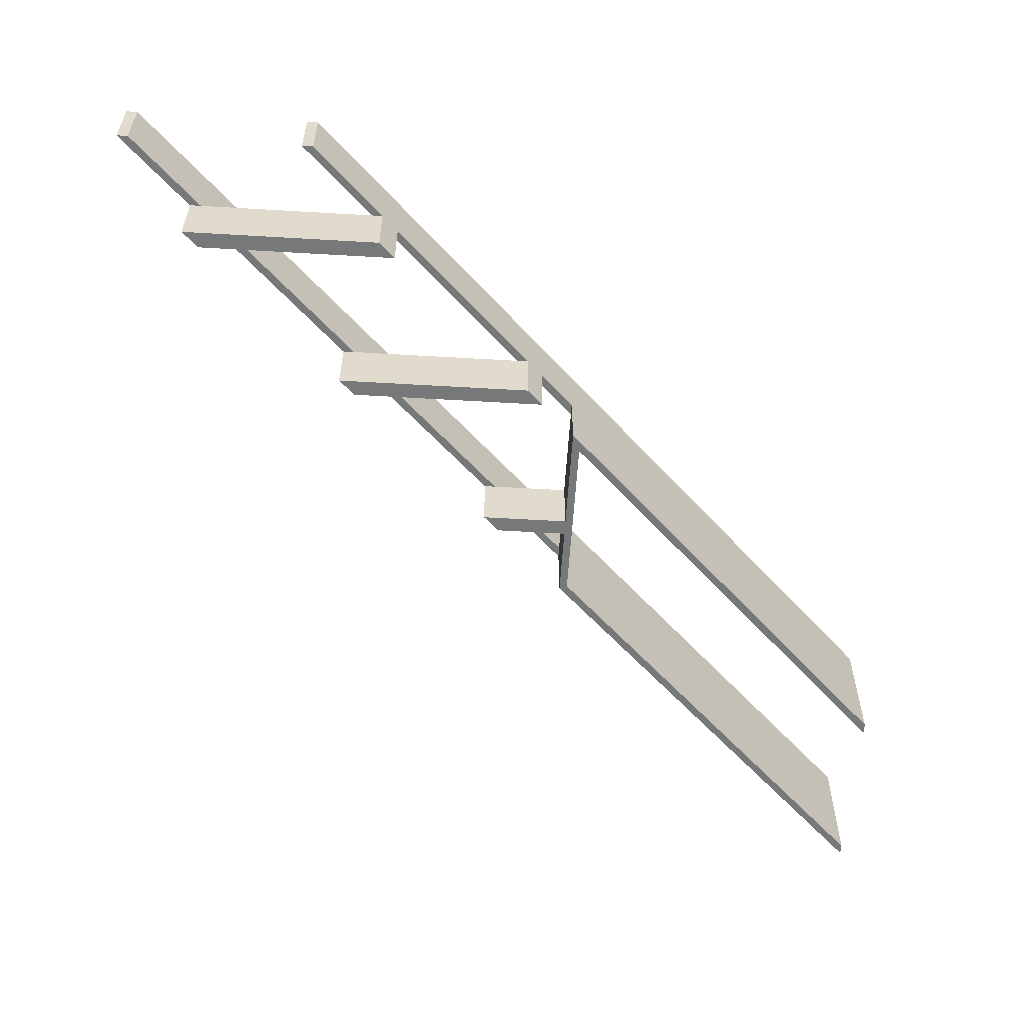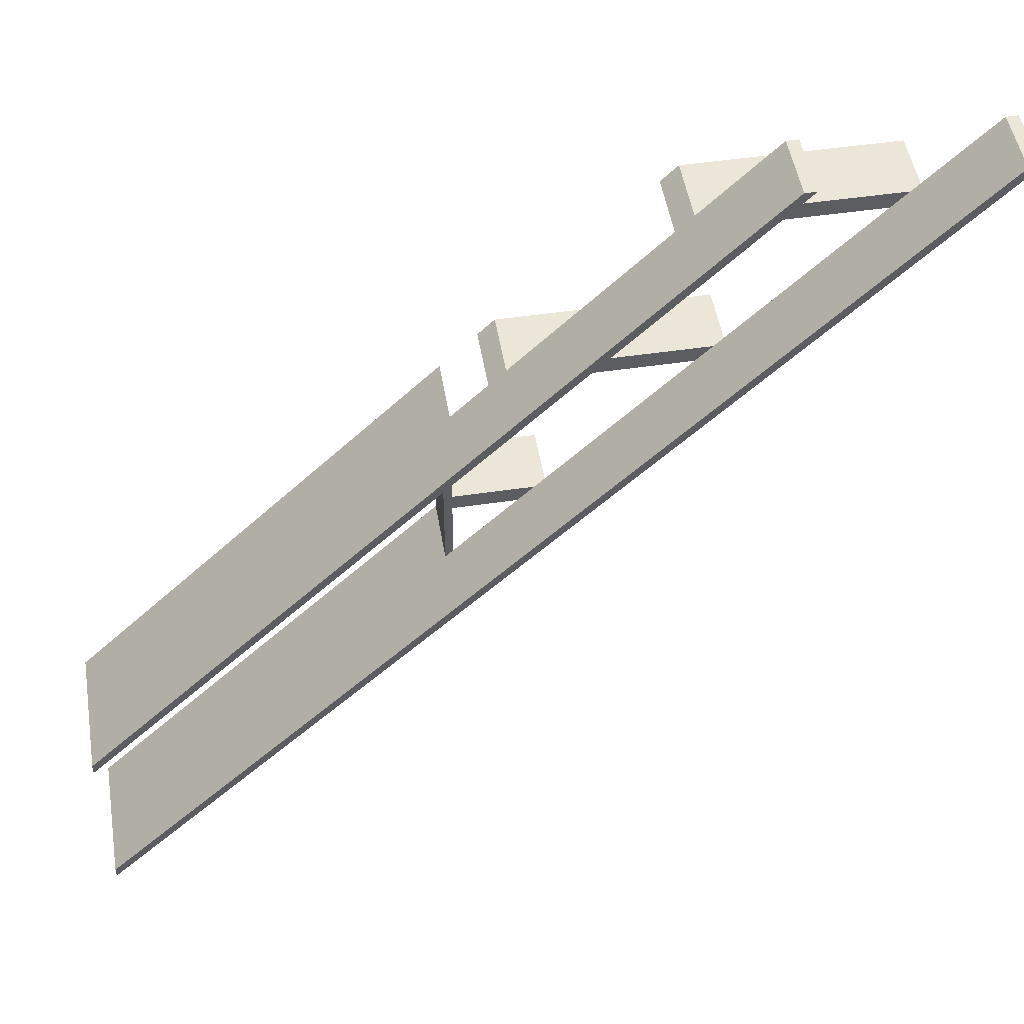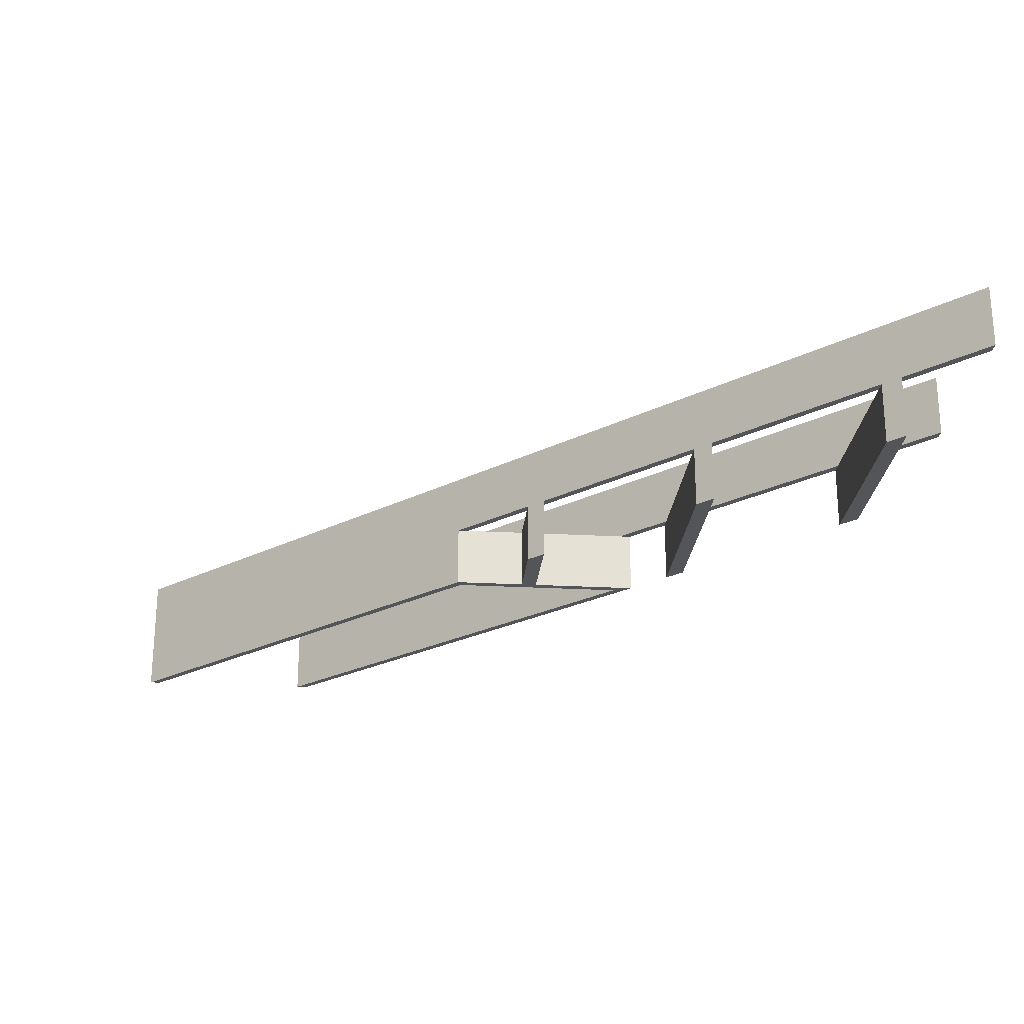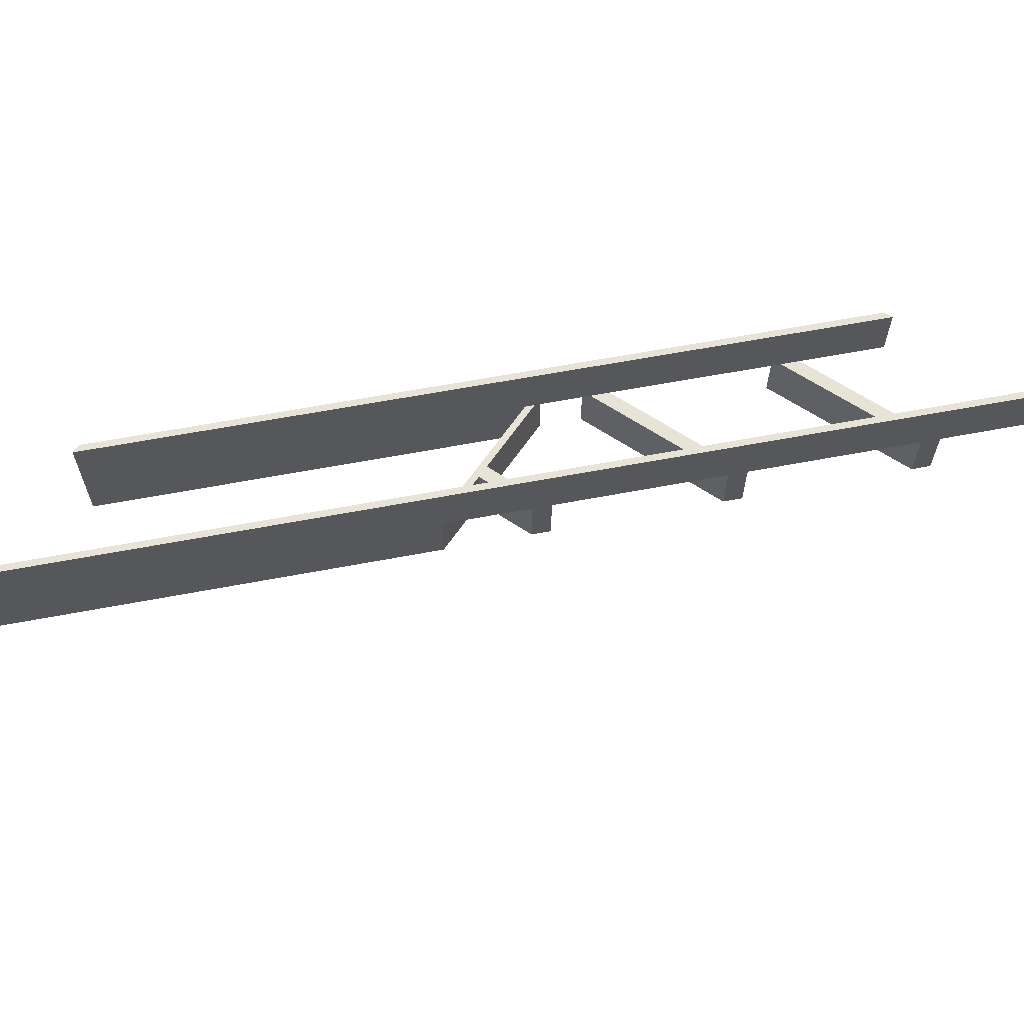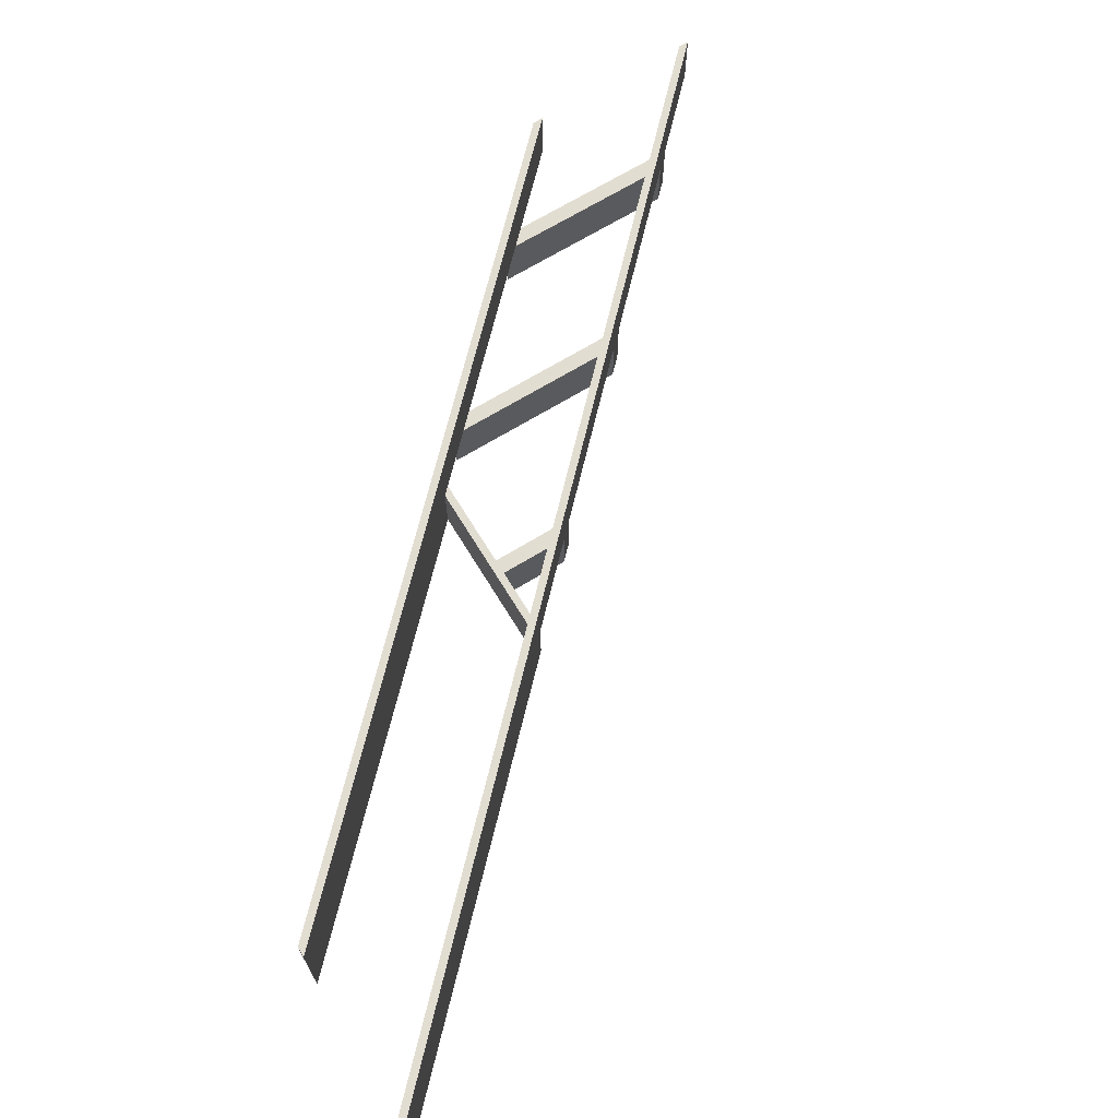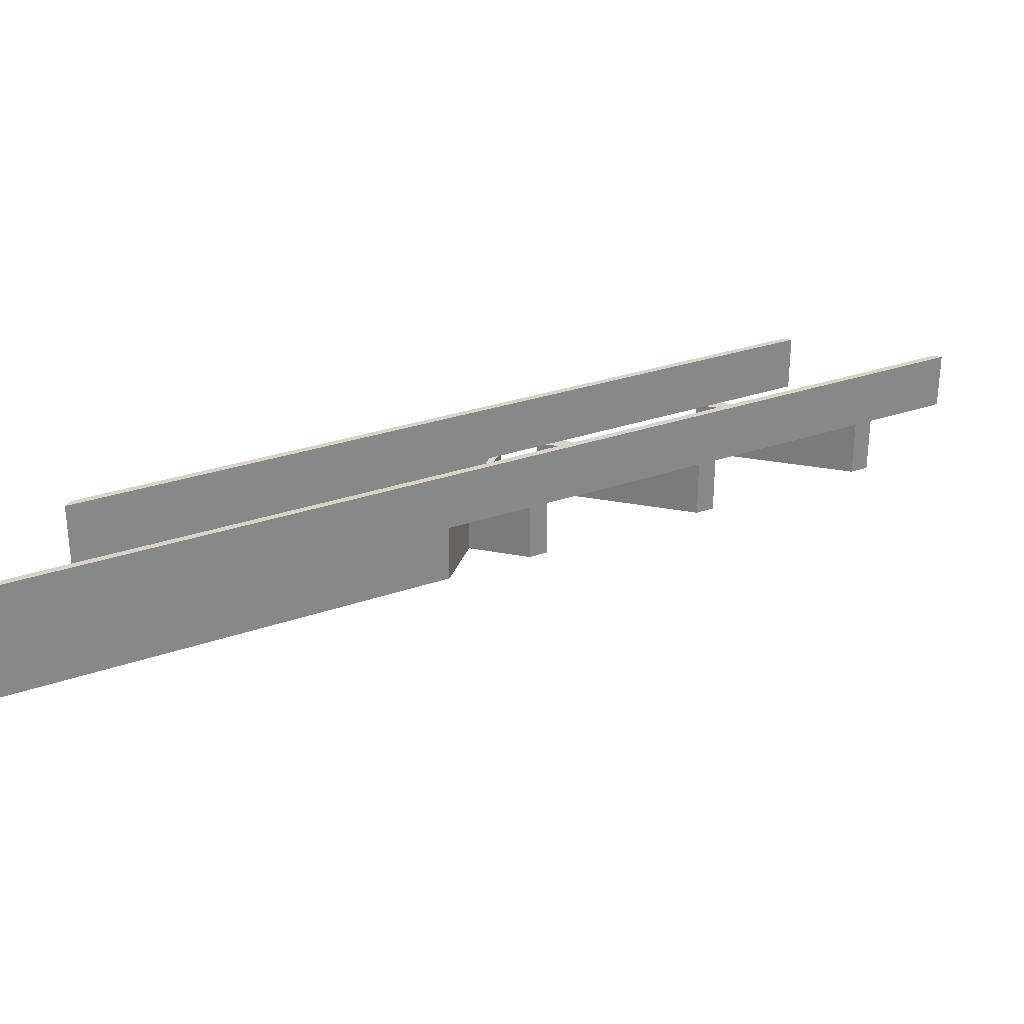
<metadata>
{"format":"obj","ext":"obj","renderer":"f3d","projection":"perspective","resolution":1024,"background":"white","views":[{"elev":-57.4,"azim":-3.5,"up":"+Y"},{"elev":49.5,"azim":170.7,"up":"+Z"},{"elev":-24.5,"azim":-95.2,"up":"+Y"},{"elev":62.4,"azim":-145.9,"up":"+Y"},{"elev":68.5,"azim":148.6,"up":"+Y"},{"elev":28.0,"azim":-163.4,"up":"+Y"}]}
</metadata>
<code>
o c86440bb3773b435694aa8fead2338f90918ea830ee4ba694db480f0f13de27
v 1375 120 1302
v 1600 160 1077
v 1600 80 1077
v 1375 80 1302
v 1077 160 1600
v 1222 120 1455
v 1132 120 1545
v 1122 120 1555
v 1077 120 1600
v 1370 120 1307
v 1332 120 1345
v 1322 120 1355
v 1232 120 1445
v 1600 160 1070
v 1070 160 1600
v 1070 120 1600
v 1115 120 1555
v 1241 120 1545
v 1231 120 1555
v 1215 120 1455
v 1125 120 1545
v 1341 120 1445
v 1331 120 1455
v 1315 120 1355
v 1225 120 1445
v 1370 120 1345
v 1370 120 1355
v 1370 120 1416
v 1375 120 1411
v 1370 120 1300
v 1325 120 1345
v 1375 80 1411
v 1370 80 1355
v 1325 80 1345
v 1315 80 1355
v 1370 80 1345
v 1370 80 1300
v 1600 80 1193
v 1370 80 1423
v 1600 80 1070
v 1600 80 1186
v 1225 80 1445
v 1215 80 1455
v 1125 80 1545
v 1115 80 1555
v 1238 80 1555
v 1238 120 1555
v 1186 160 1600
v 1186 120 1600
v 1600 160 1186
v 1248 80 1545
v 1248 120 1545
v 1338 80 1455
v 1338 120 1455
v 1348 80 1445
v 1348 120 1445
v 1370 120 1423
v 1600 160 1193
v 1193 160 1600
v 1193 120 1600
f 3 2 1
f 4 3 1
f 7 6 5
f 8 7 5
f 9 8 5
f 1 2 5
f 10 1 5
f 11 10 5
f 12 11 5
f 13 12 5
f 6 13 5
f 5 2 14
f 15 5 14
f 15 16 5
f 16 9 5
f 17 8 9
f 16 17 9
f 19 18 7
f 8 19 7
f 20 6 7
f 20 7 21
f 23 22 13
f 23 13 6
f 24 12 13
f 24 13 25
f 26 1 10
f 27 26 11
f 27 11 12
f 29 27 28
f 26 29 1
f 27 29 26
f 30 10 11
f 30 11 31
f 32 4 1
f 32 1 29
f 35 34 33
f 33 34 36
f 36 37 4
f 39 32 38
f 3 37 40
f 32 39 33
f 38 32 41
f 36 4 32
f 33 36 32
f 37 3 4
f 3 40 2
f 2 40 14
f 30 14 40
f 30 40 37
f 24 31 34
f 24 34 35
f 20 25 42
f 20 42 43
f 17 21 44
f 17 44 45
f 15 20 21
f 15 17 16
f 15 21 17
f 15 14 30
f 15 30 31
f 15 31 24
f 15 24 25
f 15 25 20
f 8 17 45
f 19 8 46
f 47 19 46
f 8 45 46
f 49 48 19
f 19 48 18
f 18 48 23
f 32 29 41
f 41 29 50
f 23 48 50
f 22 23 50
f 28 22 50
f 29 28 50
f 44 21 7
f 51 7 18
f 51 18 52
f 51 44 7
f 6 20 43
f 23 6 53
f 54 23 53
f 6 43 53
f 42 25 13
f 55 13 22
f 55 22 56
f 55 42 13
f 12 24 35
f 27 12 33
f 12 35 33
f 36 26 10
f 37 10 30
f 37 36 10
f 34 31 11
f 36 11 26
f 36 34 11
f 39 57 28
f 33 28 27
f 33 39 28
f 58 38 50
f 38 41 50
f 47 59 60
f 47 46 51
f 52 47 51
f 52 59 47
f 54 53 55
f 54 59 52
f 56 54 55
f 38 57 39
f 58 57 38
f 58 59 54
f 58 54 56
f 58 56 57
f 45 44 46
f 46 44 51
f 43 42 53
f 53 42 55
f 19 47 60
f 49 19 60
f 57 56 22
f 28 57 22
f 23 54 52
f 23 52 18
f 49 60 48
f 48 60 59
f 48 59 58
f 48 58 50

</code>
